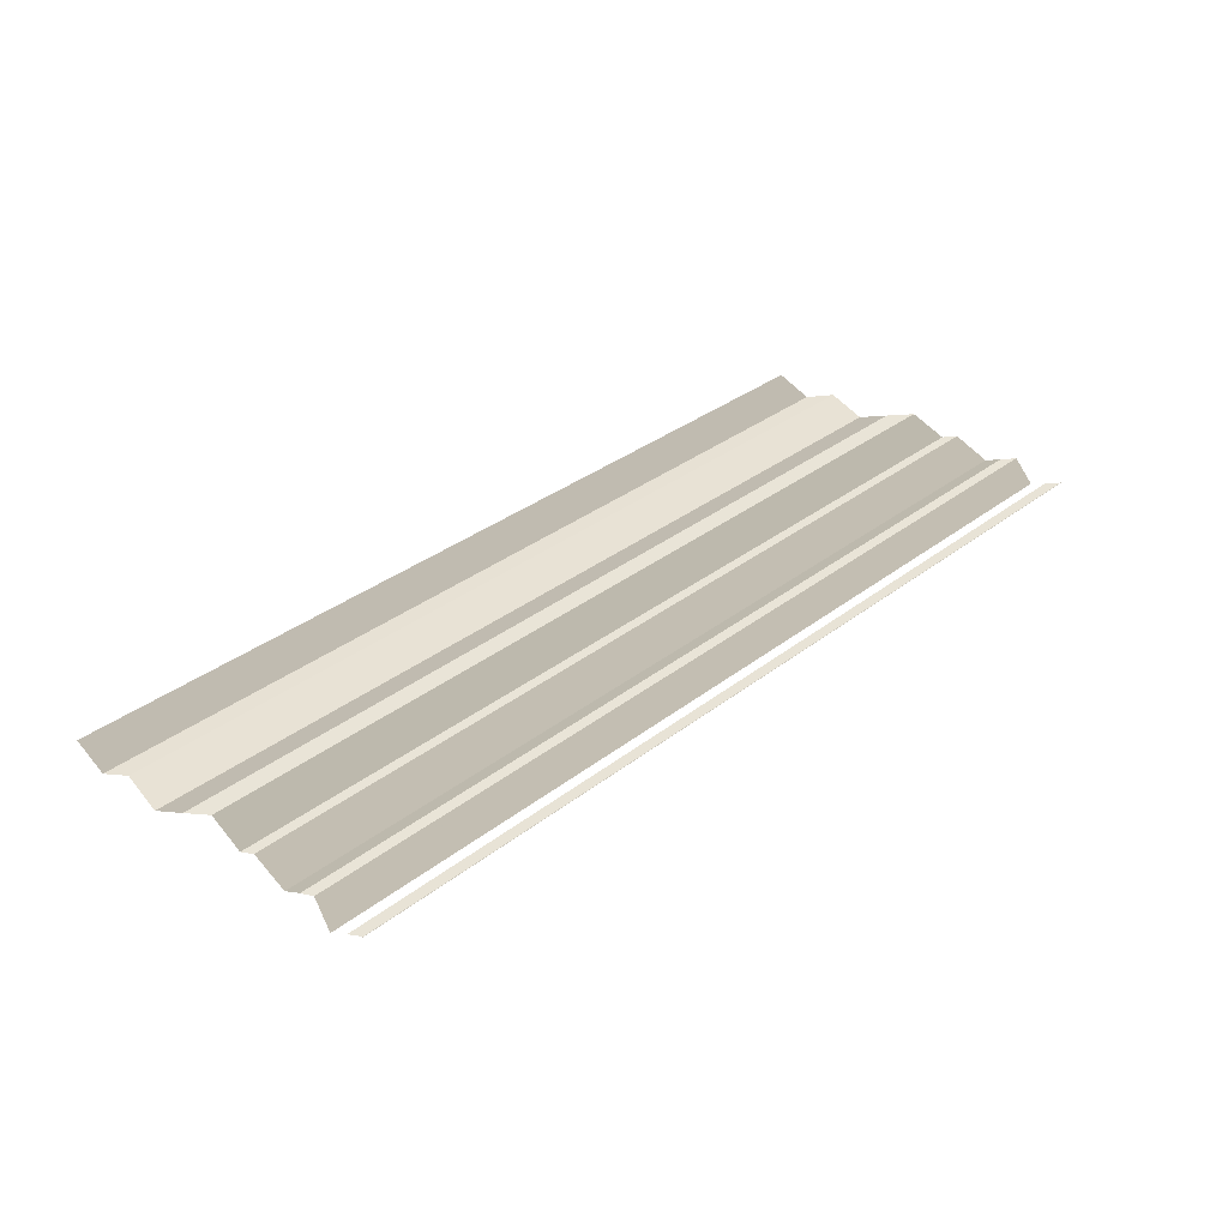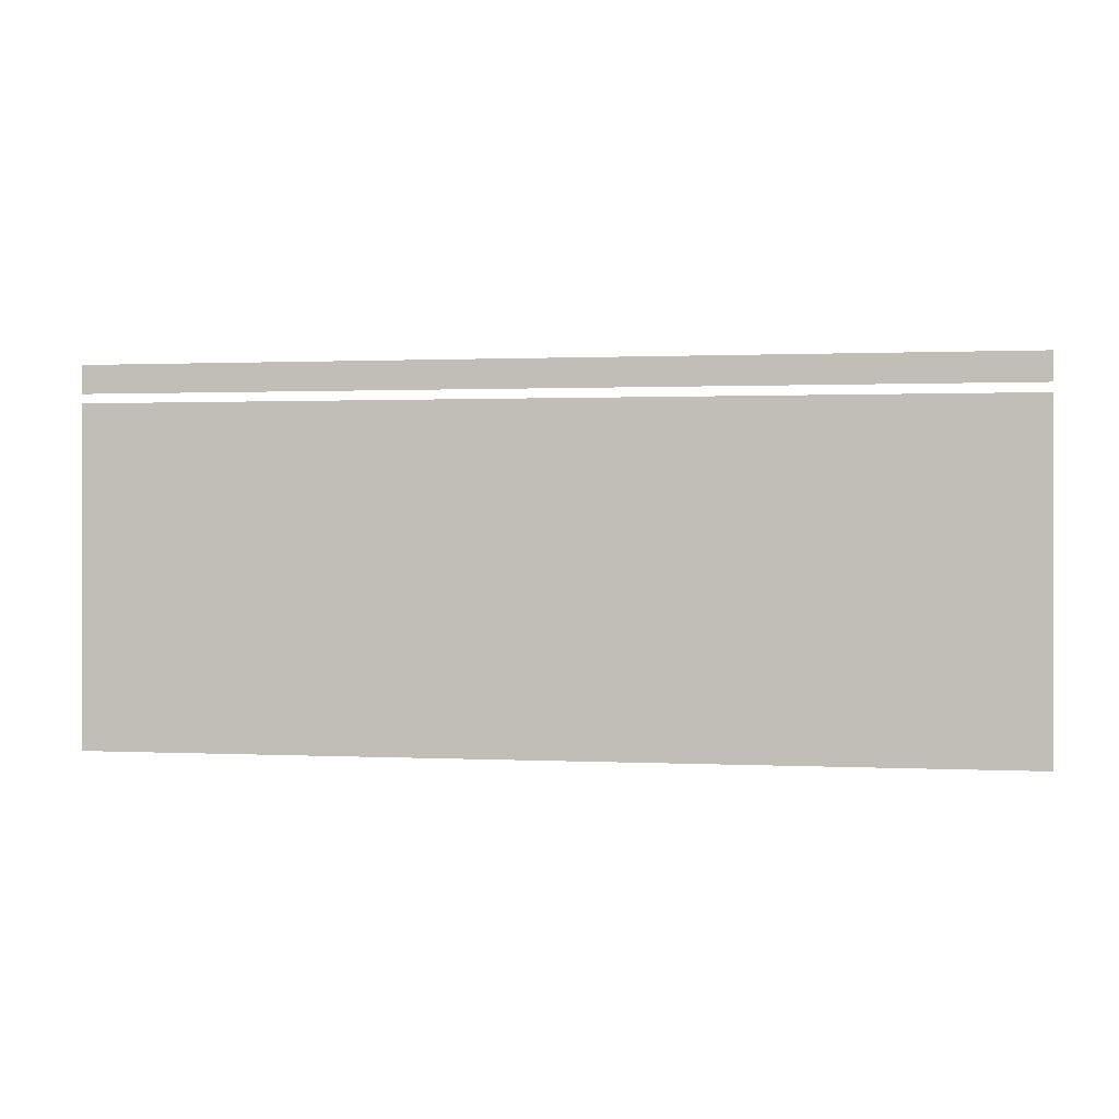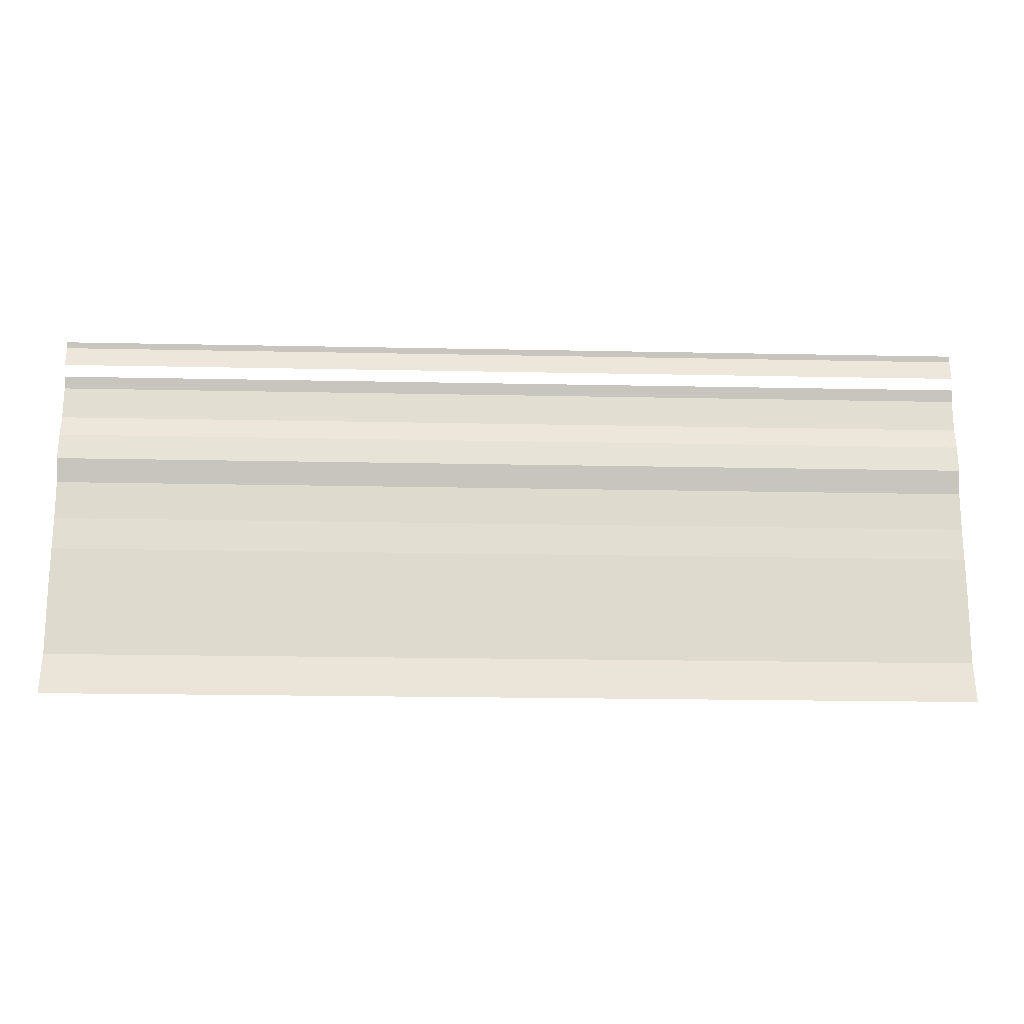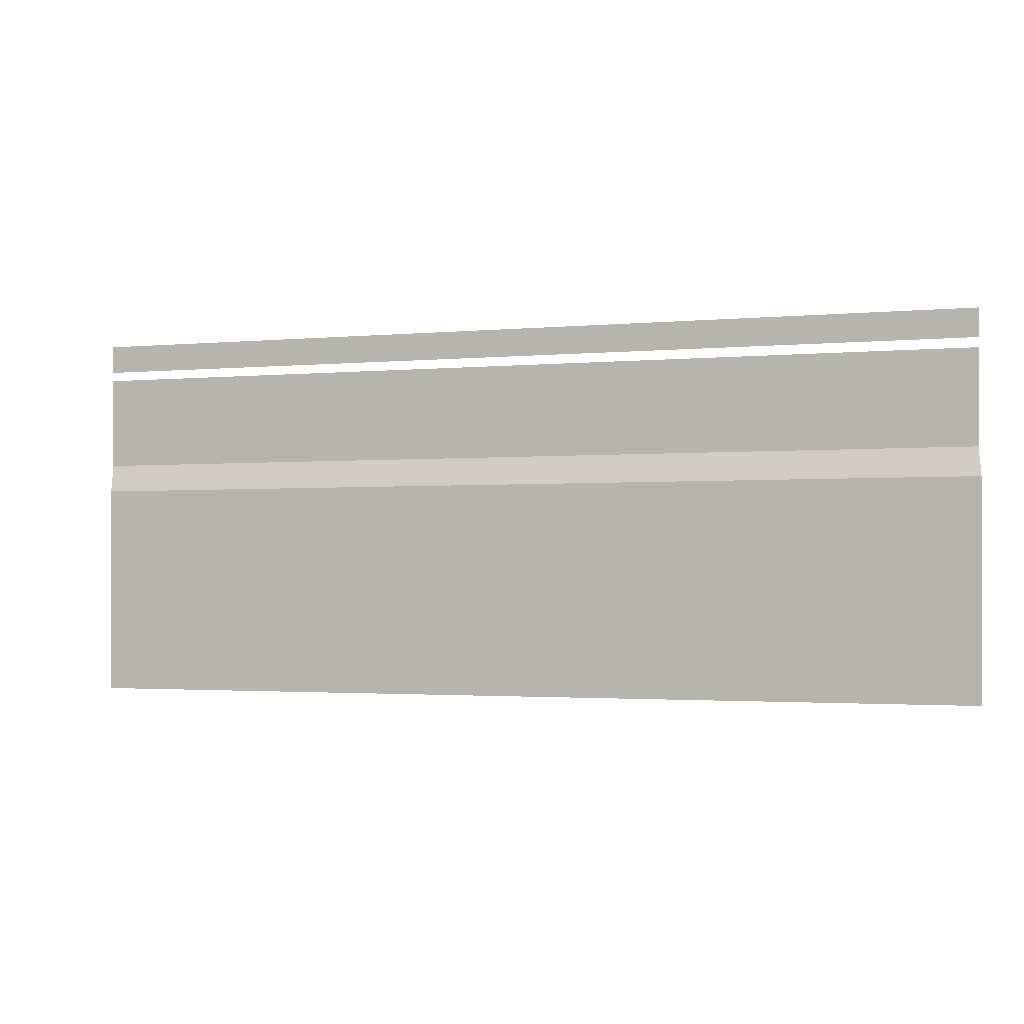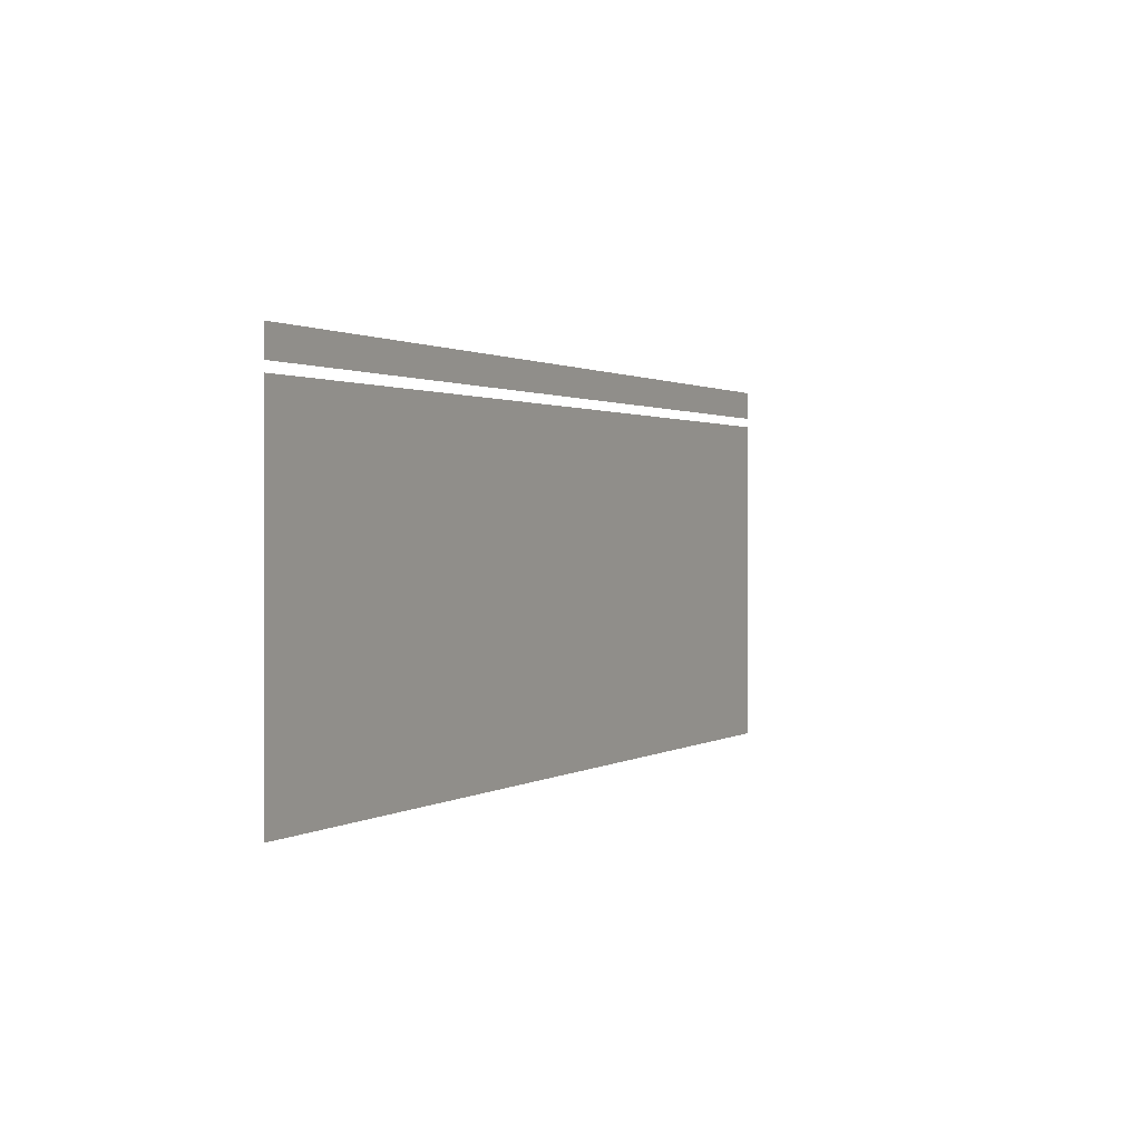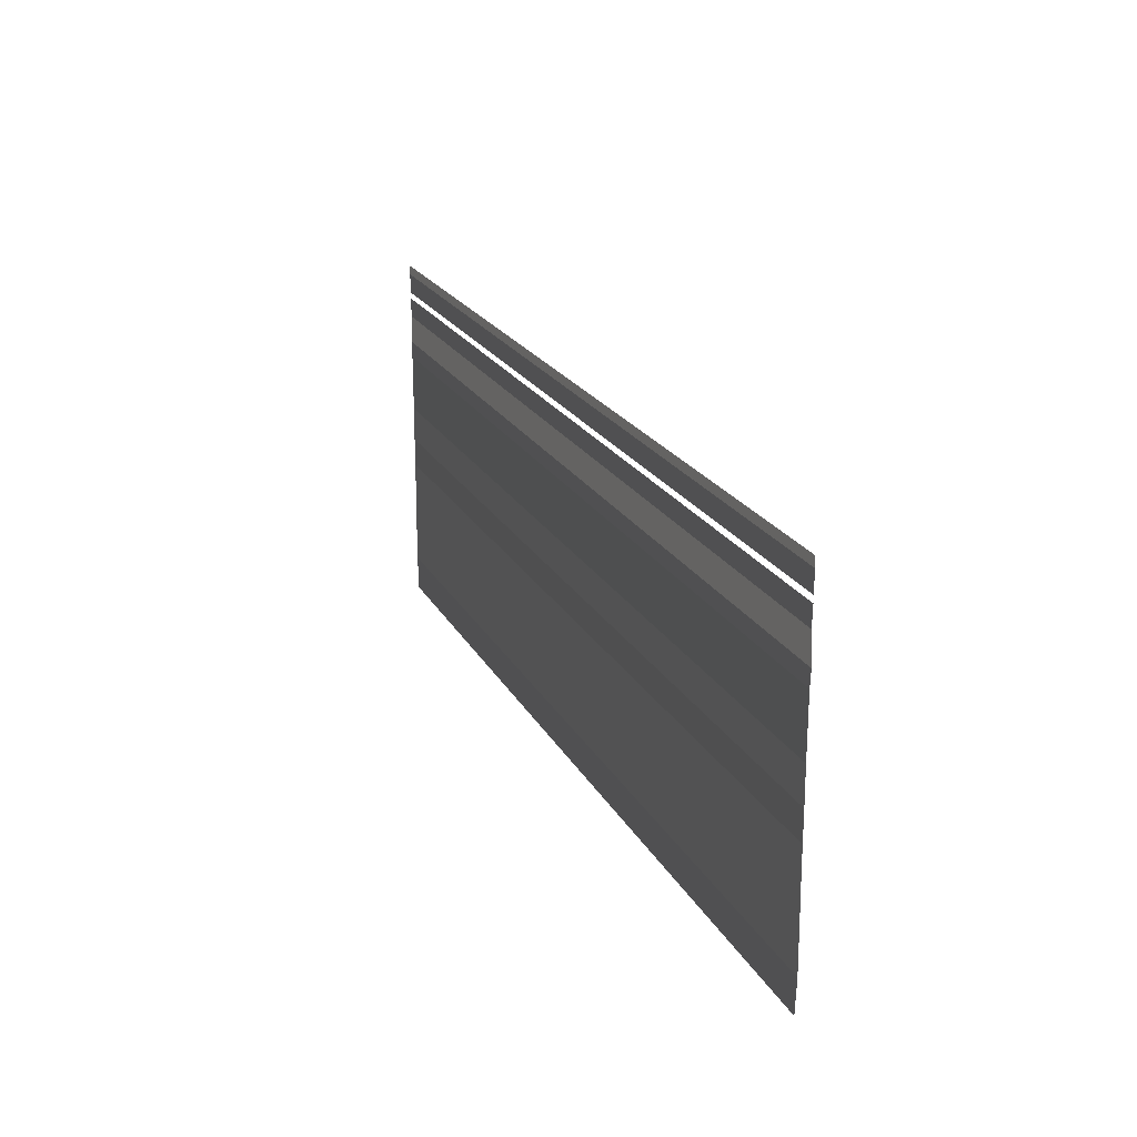
<metadata>
{"format":"obj","ext":"obj","renderer":"f3d","projection":"perspective","resolution":1024,"background":"white","views":[{"elev":32.1,"azim":-46.5,"up":"+Y"},{"elev":0.9,"azim":10.9,"up":"+Z"},{"elev":-19.0,"azim":177.8,"up":"+Z"},{"elev":-2.1,"azim":-160.7,"up":"+Z"},{"elev":1.1,"azim":-63.6,"up":"+Z"},{"elev":21.2,"azim":69.0,"up":"+Z"}]}
</metadata>
<code>
o 11542
v 2253 1882 14.3
v 2253 1882 14.3
v 2253 1882 14.3
v 2253 1882 14.3
v 2253 1882 14.3
v 2253 1882 14.3
v 2253 1882 14.3
v 2253 1882 14.3
v 2253 1882 14.3
v 2253 1882 14.3
v 2253 1882 14.3
v 2253 1882 14.3
v 2253 1882 14.3
v 2253 1882 14.3
v 2253 1882 14.3
v 2253 1882 14.3
v 2253 1882 14.3
v 2253 1882 14.3
v 2253 1882 14.3
v 2253 1882 14.3
v 2253 1882 14.3
v 2253 1882 14.3
v 2253 1882 14.3
v 2253 1882 14.3
v 2253 1882 14.3
v 2253 1882 14.3
v 2253 1882 14.3
v 2253 1882 14.3
v 2253 1882 14.3
v 2253 1882 14.3
v 2253 1882 14.3
v 2253 1882 14.3
v 2253 1882 14.31
v 2253 1882 14.3
v 2253 1882 14.31
v 2253 1882 14.3
v 2253 1882 14.3
v 2253 1882 14.31
v 2253 1882 14.3
v 2253 1882 14.31
v 2253 1882 14.31
v 2253 1882 14.31
v 2253 1882 14.31
v 2253 1882 14.31
v 2253 1882 14.31
v 2253 1882 14.31
v 2253 1882 14.31
v 2253 1882 14.31
v 2253 1882 14.31
v 2253 1882 14.31
v 2253 1882 14.31
v 2253 1882 14.31
v 2253 1882 14.31
v 2253 1882 14.31
v 2253 1882 14.31
v 2253 1882 14.31
v 2253 1882 14.31
v 2253 1882 14.31
v 2253 1882 14.31
v 2253 1882 14.31
v 2253 1882 14.31
v 2253 1882 14.31
v 2253 1882 14.31
v 2253 1882 14.31
v 2253 1882 14.31
v 2253 1882 14.31
v 2253 1882 14.31
v 2253 1882 14.31
v 2253 1882 14.31
v 2253 1882 14.31
v 2253 1882 14.31
v 2253 1882 14.31
v 2253 1882 14.31
v 2253 1882 14.31
v 2253 1882 14.31
v 2253 1882 14.31
v 2253 1882 14.31
v 2253 1882 14.31
v 2253 1882 14.31
v 2253 1882 14.31
v 2253 1882 14.31
v 2253 1882 14.31
v 2253 1882 14.31
v 2253 1882 14.31
v 2253 1882 14.31
v 2253 1882 14.31
v 2253 1882 14.31
v 2253 1882 14.31
v 2253 1882 14.31
v 2253 1882 14.31
v 2253 1882 14.31
v 2253 1882 14.31
v 2253 1882 14.31
v 2253 1882 14.31
v 2253 1882 14.31
v 2253 1882 14.31
v 2253 1882 14.31
v 2253 1882 14.31
v 2253 1882 14.31
v 2253 1882 14.31
v 2253 1882 14.31
v 2253 1882 14.31
v 2253 1882 14.31
v 2253 1882 14.31
v 2253 1882 14.31
v 2253 1882 14.31
v 2253 1882 14.31
v 2253 1882 14.31
v 2253 1882 14.31
v 2253 1882 14.31
v 2253 1882 14.31
v 2253 1882 14.31
v 2253 1882 14.31
v 2253 1882 14.31
v 2253 1882 14.31
v 2253 1882 14.31
v 2253 1882 14.31
v 2253 1882 14.31
v 2253 1882 14.31
v 2253 1882 14.31
v 2253 1882 14.31
v 2253 1882 14.31
v 2253 1882 14.31
v 2253 1882 14.31
v 2253 1882 14.31
v 2253 1882 14.31
v 2253 1882 14.31
v 2253 1882 14.31
v 2253 1882 14.31
v 2253 1882 14.31
f 1 2 3
f 3 4 5
f 6 7 8
f 8 9 10
f 11 12 13
f 13 14 15
f 16 17 18
f 18 19 20
f 21 22 23
f 23 24 25
f 26 27 28
f 28 29 30
f 31 32 33
f 33 34 35
f 36 37 38
f 38 39 40
f 41 42 43
f 43 44 45
f 46 47 48
f 48 49 50
f 51 52 53
f 53 54 55
f 56 57 58
f 58 59 60
f 61 62 63
f 63 64 65
f 66 67 68
f 68 69 70
f 71 72 73
f 73 74 75
f 76 77 78
f 78 79 80
f 81 82 83
f 83 84 85
f 86 87 88
f 88 89 90
f 91 92 93
f 93 94 95
f 96 97 98
f 98 99 100
f 101 102 103
f 103 104 105
f 106 107 108
f 108 109 110
f 111 112 113
f 113 114 115
f 116 117 118
f 118 119 120
f 121 122 123
f 123 124 125
f 126 127 128
f 128 129 130

</code>
